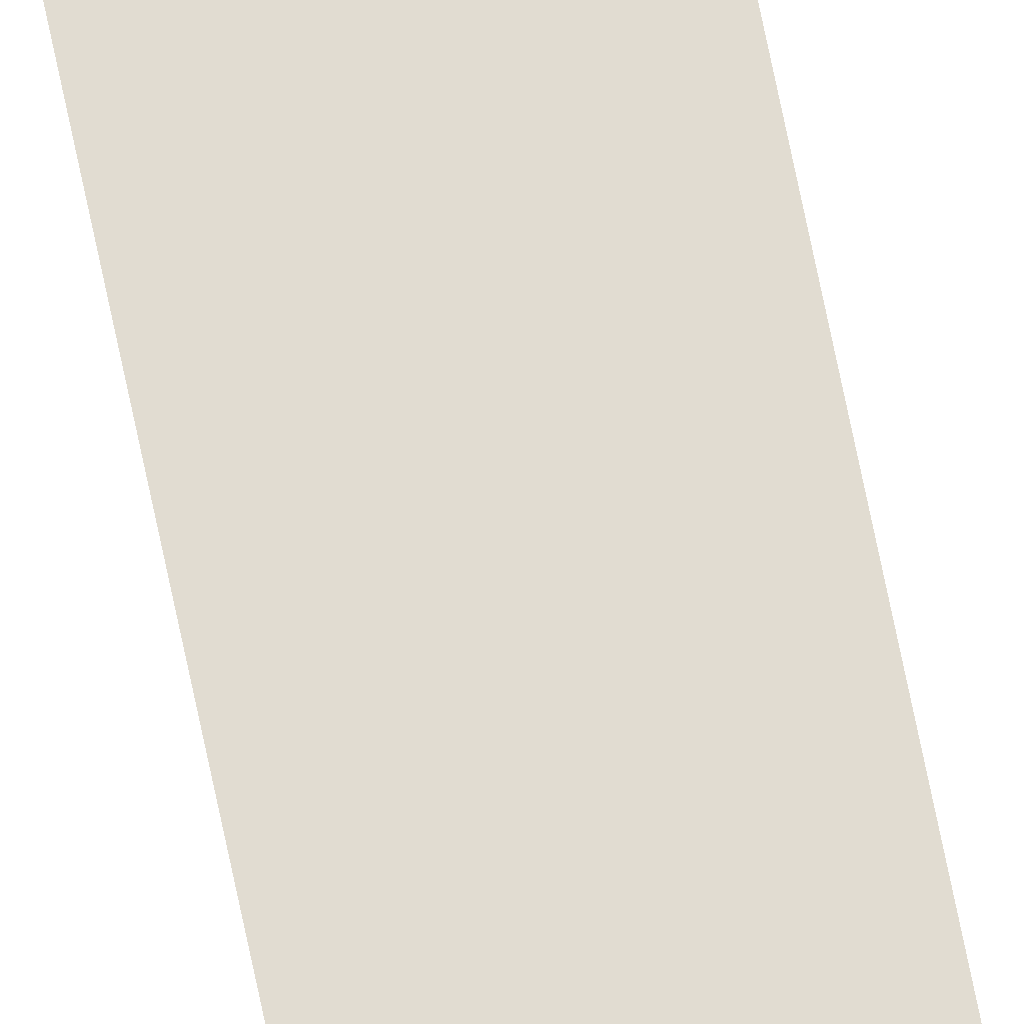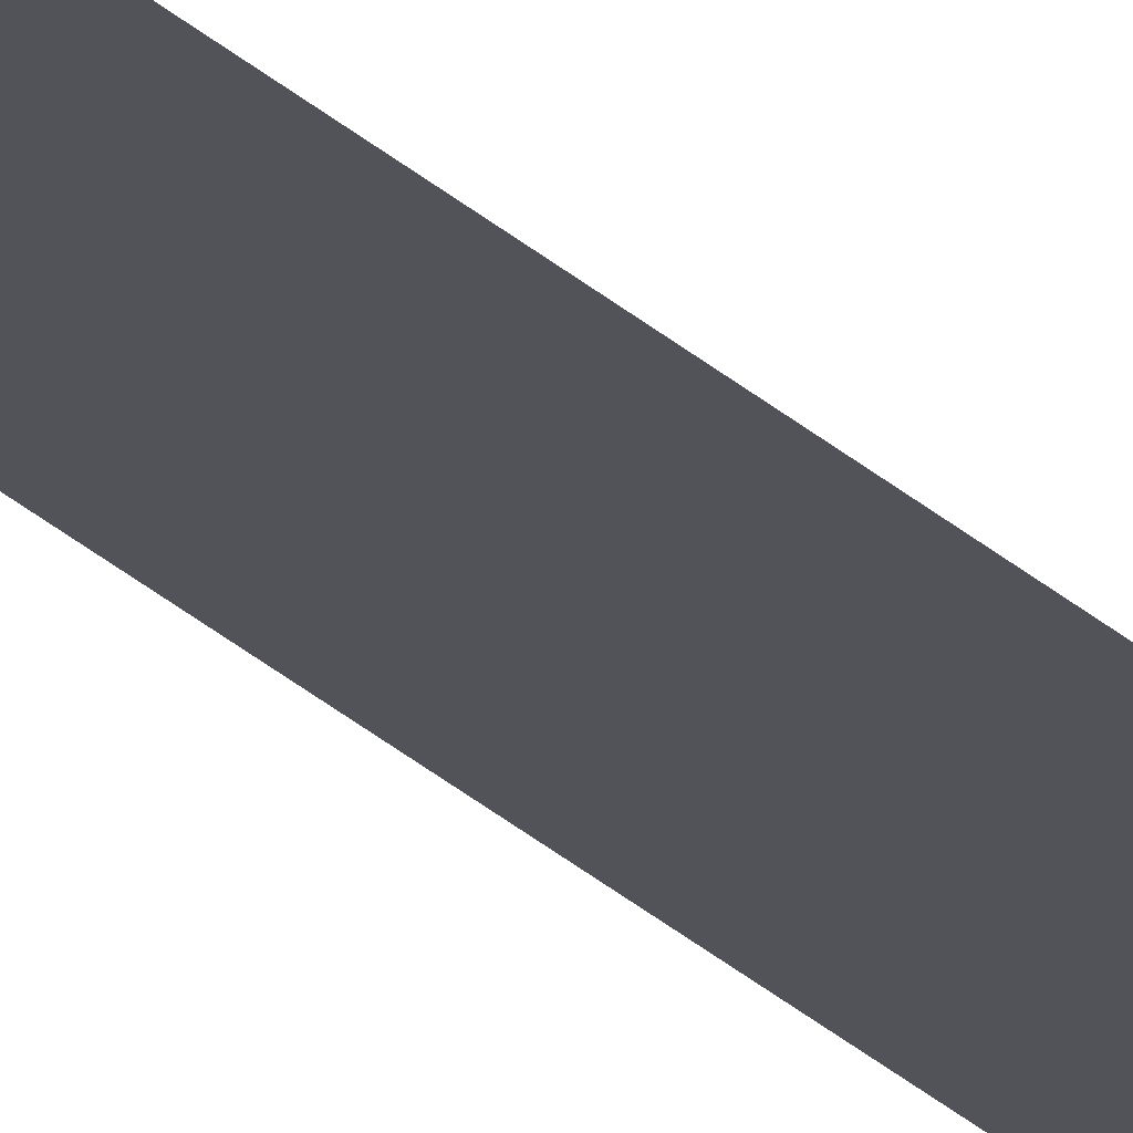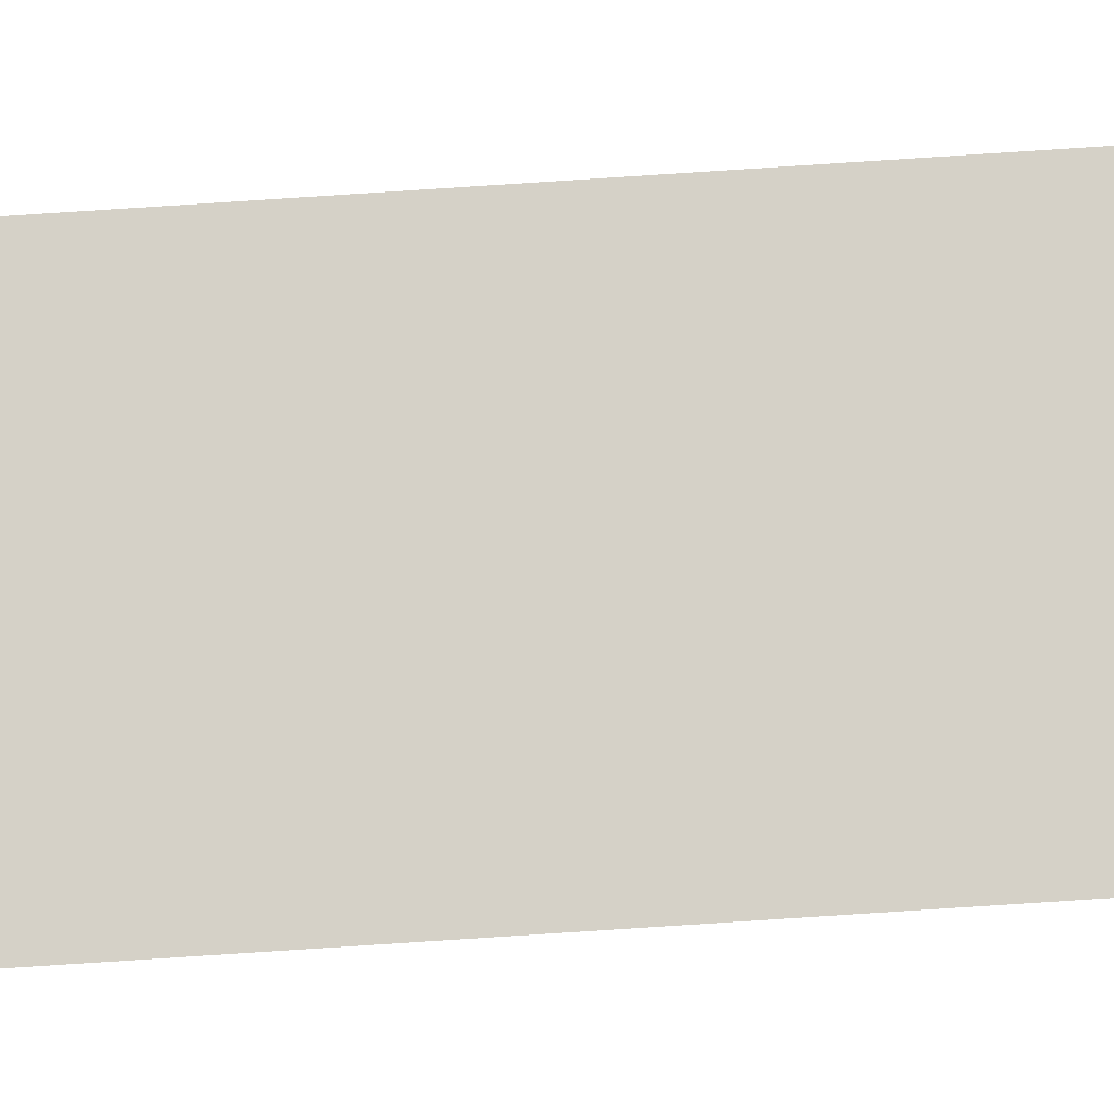
<metadata>
{"format":"obj","ext":"obj","renderer":"f3d","projection":"perspective","resolution":1024,"background":"white","views":[{"elev":69.0,"azim":-11.5,"up":"+Z"},{"elev":-22.7,"azim":30.6,"up":"+Z"},{"elev":79.7,"azim":86.3,"up":"+Z"}]}
</metadata>
<code>
o Component_32_1/Component_32/mesh3/mesh3-geometry#mesh3-geometry
v -0.2531 -0.9515 0.2478
v -0.2373 0.9546 0.2478
v -0.2531 0.9546 0.2478
v -0.2373 -0.9515 0.2478
f 1 2 3
f 2 1 4
f 3 2 1
f 4 1 2

</code>
